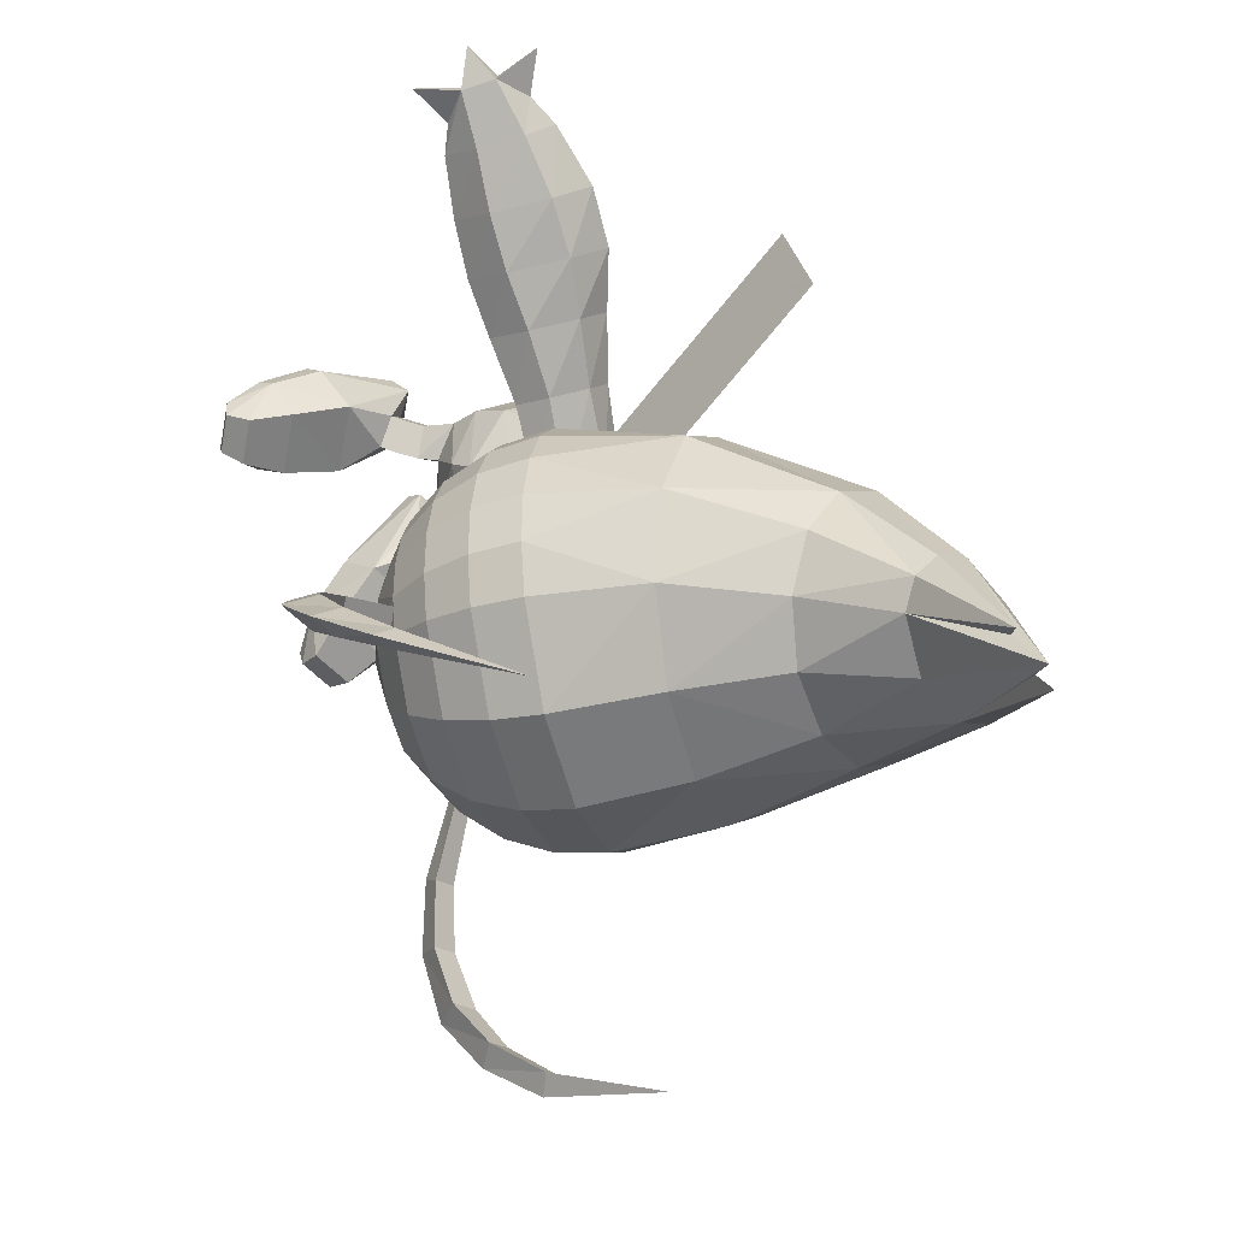
<metadata>
{"format":"obj","ext":"obj","renderer":"f3d","projection":"perspective","resolution":1024,"background":"white","views":[{"elev":-58.7,"azim":-74.8,"up":"+Z"}]}
</metadata>
<code>
o cerebi
v -0.3399 0.7693 -3.397
v 0 0.5412 -3.168
v 0 0.8129 -3.289
v 0 0.2229 -3.165
v 0.4841 0.3227 -3.339
v -0.4841 0.3227 -3.339
v -0.5596 0.7929 -3.627
v -0.3399 0.9859 -3.774
v -0.4841 0.8047 -4.179
v 0.6846 0.5637 -3.759
v 0.5596 0.7929 -3.627
v 0.4841 0.8047 -4.179
v 0 1.063 -4.077
v 0.3399 0.9859 -3.774
v 0.3399 0.7693 -3.397
v 0 0.9045 -4.353
v 0 1.018 -3.498
v -0.173 0.9826 -3.519
v 0.173 0.9826 -3.519
v 0 1.095 -3.781
v -0.6846 0.5637 -3.759
v 0.7396 0.2992 -3.98
v 0.524 0.635 -4.382
v -0.524 0.635 -4.382
v -0.7396 0.2992 -3.98
v 0 0.7741 -4.549
v 0.524 -0.0366 -3.578
v -0.524 -0.0366 -3.578
v 0 -0.1757 -3.411
v -0.4579 -0.3269 -4.109
v -0.5789 -0.1198 -4.487
v -0.4093 -0.4209 -4.239
v 0 -0.5653 -4.12
v 0.4579 -0.3269 -4.109
v 0.4579 0.3279 -4.65
v 0.4093 0.199 -4.751
v 0 0.3491 -4.874
v -0.4093 0.199 -4.751
v -0.4579 0.3279 -4.65
v 0.5789 -0.1198 -4.487
v 0.4093 -0.4209 -4.239
v -0.367 -0.4474 -4.69
v -0.367 -0.1249 -4.873
v -0.2215 -0.08584 -4.937
v -0.3154 0.1134 -4.828
v -0.5446 -0.1437 -4.53
v 0.367 -0.1249 -4.873
v 0.367 -0.4474 -4.69
v 0.2215 -0.08584 -4.937
v 0.3154 0.1134 -4.828
v 0 0.04242 -4.947
v 0.5446 -0.1437 -4.53
v 0.3154 -0.5315 -4.462
v 0 -0.616 -4.563
v 0.2215 -0.5336 -4.696
v -0.3154 -0.5315 -4.462
v -0.2215 -0.5336 -4.696
v -1.007 -0.4903 -4.507
v -1.063 -0.1815 -4.617
v -1.025 0.1021 -4.524
v -0.8998 -0.1704 -4.264
v -0.8956 -0.6062 -4.271
v -1.409 -0.7389 -4.083
v -1.395 -0.2066 -4.017
v -1.523 0.1777 -4.288
v -1.59 -0.1595 -4.465
v -1.54 -0.5591 -4.376
v -2.006 -0.6098 -4.264
v -2.039 -0.1117 -4.316
v -1.956 0.2323 -4.084
v -1.84 -0.2503 -3.821
v -1.882 -0.8811 -3.966
v -2.464 -0.5921 -4.126
v -2.473 -0.09782 -4.14
v -2.39 0.2223 -3.895
v -2.313 -0.2813 -3.684
v -2.37 -0.8869 -3.862
v -2.932 -0.5067 -3.919
v -2.927 -0.1189 -3.931
v -2.864 0.1619 -3.748
v -2.877 -0.7323 -3.719
v -2.826 -0.2734 -3.588
v -3.089 0.07158 -3.689
v -3.292 -0.1061 -3.558
v -3.125 -0.5965 -3.661
v -3.354 -0.393 -3.732
v -3.308 -0.3878 -3.546
v -3.339 -0.1114 -3.744
v -3.459 -0.7481 -3.573
v -3.605 -0.2305 -3.551
v -3.406 0.2643 -3.615
v 0 0.02347 -5.303
v -0.3057 -0.2571 -5.282
v 0 -0.2428 -4.293
v 0 -0.5377 -5.262
v 0.3057 -0.2571 -5.282
v -0.9712 0.9617 -6.961
v -0.793 0.9915 -7.192
v -0.9712 0.6886 -7.411
v -1.189 0.6521 -7.128
v -1.373 -0.324 -5.763
v -1.121 -0.3661 -5.437
v -1.083 0.04587 -5.422
v -1.327 0.08654 -5.737
v 0.2052 1.238 -7.133
v 0.2903 1.334 -6.64
v 0.5607 1.212 -6.929
v -0.5607 1.212 -6.929
v 0.793 0.9915 -7.192
v 0.2903 1.029 -7.48
v 0.2052 1.042 -5.613
v 0.2903 0.751 -5.331
v 0.5607 0.7653 -5.442
v 0.3555 0.7342 -7.763
v 0.9712 0.6886 -7.411
v 0.766 1.166 -6.576
v 0.2903 1.26 -6.065
v 0.766 1.113 -6.169
v -0.766 1.166 -6.576
v -1.083 0.9271 -6.693
v -1.121 0.8899 -6.405
v 1.083 0.8526 -6.117
v 1.121 0.8899 -6.405
v 1.327 0.283 -7.256
v 1.083 0.3236 -7.571
v 1.189 0.6521 -7.128
v 1.083 0.9271 -6.693
v 0.9712 0.9617 -6.961
v -0.5607 0.7653 -5.442
v -0.2052 1.042 -5.613
v -0.5607 1.068 -5.817
v -1.586 -0.2223 -6.549
v -1.532 -0.275 -6.142
v -1.48 0.1339 -6.103
v -1.532 0.1847 -6.496
v 1.48 0.2356 -6.89
v 1.532 -0.1697 -6.956
v 1.373 -0.1207 -7.335
v 1.586 -0.2223 -6.549
v 1.532 0.1847 -6.496
v 0.3965 0.3745 -7.964
v 0.793 -0.3984 -5.187
v 1.121 -0.3661 -5.437
v 1.083 0.04587 -5.422
v 0.766 0.01465 -5.181
v -1.327 0.5185 -6.095
v -1.373 0.5641 -6.447
v 1.327 0.5185 -6.095
v 1.373 0.5641 -6.447
v -1.327 0.6097 -6.8
v 0.9712 0.4396 -5.484
v 0.6867 0.4116 -5.268
v 1.327 0.6097 -6.8
v 0.9712 0.818 -5.849
v 0.793 0.7882 -5.619
v 1.189 0.476 -5.766
v 0.5607 1.068 -5.817
v 1.327 0.08654 -5.737
v 1.48 0.1339 -6.103
v 1.373 -0.324 -5.763
v 1.532 -0.275 -6.142
v -0.9712 0.818 -5.849
v -1.083 0.8526 -6.117
v -1.189 0.476 -5.766
v 0.3555 0.394 -5.132
v -0.9712 0.4396 -5.484
v 0.3965 -0.004968 -5.029
v -0.2903 0.751 -5.331
v 0.4105 -0.4188 -5.03
v -0.793 0.7882 -5.619
v 1.121 -0.07856 -7.661
v -0.2903 1.029 -7.48
v -0.2052 1.238 -7.133
v -0.2903 1.334 -6.64
v -0.766 1.113 -6.169
v -0.3555 0.7342 -7.763
v -0.2903 1.26 -6.065
v -0.793 -0.3984 -5.187
v -0.4105 -0.4188 -5.03
v -0.3965 -0.004968 -5.029
v -0.766 0.01465 -5.181
v -1.48 0.2356 -6.89
v -1.532 -0.1697 -6.956
v -0.3555 0.394 -5.132
v -0.6867 0.4116 -5.268
v -0.3965 0.3745 -7.964
v -0.4105 -0.02593 -8.068
v -1.121 -0.07856 -7.661
v -1.083 0.3236 -7.571
v -1.327 0.283 -7.256
v -1.373 -0.1207 -7.335
v 0.4105 -0.02593 -8.068
v -0.3841 -1.577 -5.541
v 0.3841 -1.577 -5.541
v 1.049 -1.486 -5.884
v 1.433 -1.328 -6.477
v 1.433 -1.146 -7.163
v 1.049 -0.9889 -7.756
v -1.049 -0.9889 -7.756
v -1.433 -1.146 -7.163
v -1.433 -1.328 -6.477
v -1.049 -1.486 -5.884
v 0.3841 -0.898 -8.099
v -0.3841 -0.898 -8.099
v -0.3936 -2.732 -6.679
v 0.143 -2.777 -6.691
v 0.1885 -1.845 -8.18
v -0.3482 -1.8 -8.168
v 0.6138 -2.692 -6.901
v 0.8927 -2.498 -7.253
v -1.11 -2.329 -7.208
v -0.8522 -2.568 -6.868
v 0.9049 -2.248 -7.652
v -1.098 -2.079 -7.607
v -0.819 -1.885 -7.958
v 0.6471 -2.009 -7.991
v 0.3177 -2.975 -8.304
v -0.9002 -2.734 -8.19
v -0.9205 -2.909 -8.036
v 0.1166 -3.269 -8.002
v 0.2974 -3.15 -8.15
v 0.1721 -2.791 -8.421
v -0.7749 -3.093 -7.918
v -0.3393 -3.269 -7.883
v -0.2635 -2.615 -8.456
v -0.7194 -2.614 -8.338
v -0.7573 -3.463 -9.381
v -0.7636 -3.265 -8.956
v -0.4687 -3.36 -9.026
v -0.4589 -3.461 -9.234
v -0.9118 -3.314 -9.126
v 1.146 1.26 -7.484
v 0.724 0.9775 -7.019
v 0.7948 1.058 -6.897
v 1.239 1.373 -7.319
v 1.297 1.173 -7.391
v 0.8405 0.9102 -6.947
v 1.429 1.337 -7.903
v 1.578 1.481 -7.766
v 1.604 1.236 -7.795
v 1.631 1.231 -8.351
v 1.823 1.12 -8.232
v 1.845 1.39 -8.282
v 1.753 0.98 -8.729
v 1.959 1.09 -8.745
v 1.907 0.8912 -8.634
v 1.97 0.6355 -9.188
v 1.803 0.5671 -9.128
v 1.908 0.506 -9.063
v 1.726 -0.3467 -9.711
v -1.239 1.373 -7.319
v -0.7948 1.058 -6.897
v -0.724 0.9775 -7.019
v -1.146 1.26 -7.484
v -0.8405 0.9102 -6.947
v -1.297 1.173 -7.39
v -1.577 1.474 -7.771
v -1.426 1.329 -7.905
v -1.601 1.228 -7.797
v -1.63 1.226 -8.355
v -1.843 1.384 -8.284
v -1.822 1.114 -8.235
v -1.913 0.8936 -8.642
v -1.964 1.095 -8.749
v -1.759 0.9824 -8.737
v -1.806 0.5686 -9.133
v -1.973 0.6363 -9.193
v -1.912 0.5075 -9.067
v -1.728 -0.3462 -9.714
v 1.063 -0.1815 -4.617
v 1.007 -0.4903 -4.507
v 1.025 0.1021 -4.524
v 0.8998 -0.1704 -4.264
v 0.8956 -0.6062 -4.271
v 1.54 -0.5591 -4.376
v 1.59 -0.1595 -4.465
v 1.523 0.1777 -4.288
v 1.395 -0.2066 -4.017
v 1.409 -0.7389 -4.083
v 1.882 -0.8811 -3.966
v 1.84 -0.2503 -3.821
v 2.006 -0.6098 -4.264
v 2.039 -0.1117 -4.316
v 1.956 0.2323 -4.084
v 2.473 -0.09783 -4.14
v 2.464 -0.5921 -4.126
v 2.39 0.2223 -3.895
v 2.313 -0.2813 -3.684
v 2.37 -0.8869 -3.862
v 2.927 -0.12 -3.934
v 2.932 -0.5077 -3.919
v 2.866 0.1622 -3.752
v 2.877 -0.7319 -3.718
v 2.828 -0.2719 -3.59
v 3.295 -0.1055 -3.563
v 3.091 0.07176 -3.694
v 3.355 -0.3937 -3.736
v 3.126 -0.5962 -3.662
v 3.309 -0.3871 -3.55
v 3.34 -0.1121 -3.749
v 3.461 -0.7472 -3.575
v 3.607 -0.2306 -3.557
v 3.408 0.2642 -3.623
v -0.1928 -0.3421 -4.016
v -0.0335 -0.5126 -4.702
v -1.449 -2.376 -4.567
v -1.609 -2.205 -3.881
v 1.449 -2.376 -4.567
v 0.0335 -0.5126 -4.702
v 0.1928 -0.3421 -4.016
v 1.609 -2.205 -3.881
v 0.2738 1.15 -3.505
v 0.4523 1.046 -3.333
v 0.5789 1.041 -3.568
v 0.4023 1.147 -3.753
v 0.4795 1.11 -3.304
v 0.3164 1.247 -3.467
v 0.4578 1.279 -3.704
v 0.6215 1.137 -3.53
v 0.5256 1.427 -3.661
v 0.6873 1.293 -3.481
v 0.3815 1.404 -3.423
v 0.5459 1.272 -3.255
v 0.2808 1.369 -3.079
v 0.3442 1.503 -2.95
v 0.7317 1.312 -2.916
v 0.6674 1.179 -3.044
v 0.7687 1.48 -2.874
v 0.6856 1.612 -2.919
v 0.4691 1.627 -2.9
v 0.4992 2.071 -3.538
v 1.22 1.718 -3.472
v 0.9951 1.532 -3.764
v 0.474 1.787 -3.81
v 1.238 1.866 -3.334
v 0.6801 2.142 -3.385
v 0.9557 2.067 -3.303
v 1.374 2.061 -3.803
v 1.373 2.183 -3.7
v 0.6886 2.399 -3.867
v 0.7105 2.155 -4.082
v 1.177 1.927 -4.041
v 1.039 2.571 -4.116
v 0.9374 2.412 -4.206
v 1.016 2.601 -3.963
v 1.192 2.473 -3.844
v 1.363 2.431 -3.931
v 1.281 2.244 -4.175
v 1.335 2.427 -4.089
v 0.8365 2.445 -3.747
v 1.125 2.363 -3.664
v -0.4545 1.056 -3.341
v -0.2726 1.153 -3.516
v -0.5777 1.043 -3.578
v -0.3975 1.141 -3.764
v -0.3149 1.251 -3.482
v -0.4815 1.122 -3.315
v -0.4526 1.275 -3.722
v -0.62 1.142 -3.544
v -0.6873 1.293 -3.481
v -0.5256 1.427 -3.661
v -0.3815 1.404 -3.423
v -0.5459 1.272 -3.255
v -0.4992 2.083 -3.522
v -1.22 1.73 -3.457
v -0.9951 1.532 -3.764
v -0.474 1.787 -3.81
v -0.6592 2.131 -3.393
v -1.217 1.855 -3.342
v -0.9348 2.056 -3.311
v -0.3442 1.503 -2.95
v -0.2808 1.369 -3.079
v -0.6674 1.179 -3.044
v -0.7317 1.312 -2.916
v -0.4691 1.627 -2.9
v -0.6856 1.612 -2.919
v -0.7687 1.48 -2.874
v -0.6886 2.399 -3.867
v -0.8296 2.442 -3.748
v -1.374 2.062 -3.803
v -1.177 1.927 -4.041
v -0.7105 2.155 -4.082
v -0.9374 2.412 -4.206
v -1.366 2.18 -3.7
v -1.363 2.431 -3.931
v -1.281 2.244 -4.175
v -1.335 2.427 -4.089
v -1.192 2.473 -3.844
v -1.016 2.601 -3.963
v -1.039 2.571 -4.116
v -1.118 2.36 -3.665
f 3 17 18
f 1 3 18
f 17 3 15
f 19 17 15
f 19 15 313
f 312 19 313
f 14 19 312
f 315 14 312
f 316 317 312
f 313 316 312
f 317 318 315
f 312 317 315
f 322 320 318
f 317 322 318
f 18 8 355
f 353 18 355
f 356 357 352
f 353 356 352
f 362 363 357
f 356 362 357
f 11 313 15
f 11 314 313
f 14 314 11
f 14 315 314
f 314 316 313
f 314 319 316
f 315 319 314
f 315 318 319
f 321 318 320
f 321 319 318
f 323 319 321
f 323 316 319
f 322 316 323
f 322 317 316
f 328 329 330
f 339 332 338
f 339 335 332
f 351 335 339
f 351 337 335
f 350 337 351
f 350 336 337
f 340 336 350
f 340 331 336
f 341 333 334
f 341 342 333
f 344 342 341
f 344 348 342
f 343 348 344
f 343 349 348
f 345 349 343
f 345 347 349
f 345 346 347
f 352 18 353
f 352 1 18
f 354 1 352
f 7 1 354
f 355 7 354
f 355 8 7
f 355 356 353
f 355 358 356
f 354 358 355
f 354 359 358
f 352 359 354
f 352 357 359
f 361 359 360
f 361 358 359
f 362 358 361
f 362 356 358
f 363 360 359
f 357 363 359
f 379 364 378
f 379 368 364
f 391 368 379
f 391 370 368
f 384 370 391
f 384 369 370
f 380 369 384
f 380 365 369
f 381 367 366
f 381 382 367
f 386 382 381
f 386 383 382
f 387 383 386
f 387 390 383
f 385 390 387
f 385 389 390
f 329 336 330
f 329 337 336
f 328 337 329
f 328 335 337
f 351 345 350
f 351 346 345
f 339 346 351
f 339 347 346
f 326 324 327
f 326 325 324
f 328 325 326
f 328 330 325
f 371 373 372
f 371 374 373
f 375 374 371
f 375 377 374
f 20 18 17
f 20 8 18
f 19 20 17
f 19 14 20
f 28 30 29
f 28 25 30
f 31 30 25
f 25 39 31
f 24 39 25
f 24 26 39
f 34 27 29
f 34 22 27
f 40 22 34
f 40 35 22
f 23 22 35
f 35 26 23
f 338 347 339
f 338 349 347
f 348 349 338
f 338 342 348
f 333 342 338
f 338 332 333
f 327 333 332
f 327 321 333
f 323 321 327
f 327 324 323
f 322 323 324
f 324 334 322
f 331 334 324
f 331 340 334
f 341 334 340
f 340 344 341
f 343 344 340
f 340 345 343
f 350 345 340
f 325 331 324
f 325 330 331
f 336 331 330
f 332 326 327
f 332 328 326
f 335 328 332
f 334 320 322
f 334 333 320
f 321 320 333
f 3 1 2
f 2 15 3
f 5 15 2
f 5 11 15
f 10 11 5
f 10 12 11
f 14 11 12
f 12 13 14
f 16 13 12
f 16 9 13
f 8 13 9
f 8 20 13
f 14 13 20
f 2 4 5
f 2 6 4
f 1 6 2
f 1 7 6
f 21 6 7
f 7 9 21
f 8 9 7
f 23 10 22
f 23 12 10
f 26 12 23
f 26 16 12
f 9 16 26
f 26 24 9
f 21 9 24
f 24 25 21
f 28 21 25
f 28 6 21
f 29 6 28
f 29 4 6
f 5 4 29
f 29 27 5
f 10 5 27
f 27 22 10
f 372 364 371
f 372 367 364
f 362 367 372
f 362 361 367
f 366 367 361
f 361 360 366
f 373 366 360
f 373 365 366
f 374 365 373
f 374 377 365
f 369 365 377
f 377 376 369
f 375 376 377
f 375 368 376
f 364 368 375
f 375 371 364
f 363 373 360
f 363 372 373
f 362 372 363
f 367 378 364
f 367 382 378
f 383 378 382
f 383 390 378
f 389 378 390
f 389 379 378
f 388 379 389
f 388 391 379
f 384 391 388
f 388 385 384
f 389 385 388
f 380 366 365
f 380 381 366
f 386 381 380
f 380 387 386
f 385 387 380
f 380 384 385
f 370 376 368
f 370 369 376
f 100 98 99
f 100 97 98
f 150 97 100
f 150 120 97
f 147 120 150
f 147 121 120
f 146 121 147
f 146 163 121
f 164 163 146
f 164 162 163
f 166 162 164
f 166 170 162
f 185 170 166
f 185 129 170
f 103 101 102
f 103 104 101
f 166 104 103
f 166 164 104
f 105 106 107
f 109 105 107
f 109 110 105
f 115 110 109
f 115 114 110
f 125 114 115
f 125 141 114
f 171 141 125
f 171 192 141
f 106 117 118
f 116 106 118
f 177 174 119
f 175 177 119
f 115 124 125
f 115 126 124
f 109 126 115
f 109 128 126
f 134 132 133
f 134 135 132
f 146 135 134
f 146 147 135
f 138 136 137
f 138 124 136
f 171 124 138
f 171 125 124
f 136 139 137
f 136 140 139
f 153 140 136
f 153 149 140
f 127 149 153
f 127 123 149
f 144 142 143
f 144 145 142
f 151 145 144
f 151 152 145
f 155 152 151
f 155 113 152
f 148 123 122
f 148 149 123
f 159 149 148
f 159 140 149
f 161 140 159
f 161 139 140
f 153 128 127
f 153 126 128
f 136 126 153
f 136 124 126
f 151 154 155
f 151 156 154
f 144 156 151
f 144 158 156
f 143 158 144
f 143 160 158
f 148 158 159
f 148 156 158
f 122 156 148
f 122 154 156
f 161 159 158
f 160 161 158
f 167 152 165
f 167 145 152
f 169 145 167
f 169 142 145
f 108 174 173
f 172 108 173
f 172 98 108
f 176 98 172
f 176 99 98
f 186 99 176
f 186 189 99
f 187 189 186
f 187 188 189
f 180 178 179
f 180 181 178
f 184 181 180
f 184 185 181
f 135 183 132
f 135 182 183
f 147 182 135
f 147 150 182
f 181 102 178
f 181 103 102
f 185 103 181
f 185 166 103
f 134 164 146
f 134 104 164
f 133 104 134
f 133 101 104
f 150 100 190
f 182 150 190
f 189 100 99
f 189 190 100
f 188 190 189
f 188 191 190
f 191 183 182
f 190 191 182
f 97 108 98
f 97 119 108
f 120 119 97
f 120 121 119
f 175 119 121
f 121 163 175
f 162 175 163
f 162 131 175
f 170 131 162
f 170 129 131
f 130 131 129
f 130 177 131
f 175 131 177
f 174 108 119
f 116 107 106
f 116 128 107
f 127 128 116
f 116 123 127
f 118 123 116
f 118 122 123
f 154 122 118
f 118 157 154
f 117 157 118
f 117 111 157
f 113 157 111
f 113 155 157
f 154 157 155
f 128 109 107
f 45 31 38
f 45 46 31
f 60 46 45
f 60 61 46
f 65 61 60
f 65 64 61
f 70 64 65
f 70 71 64
f 75 71 70
f 75 76 71
f 80 76 75
f 80 82 76
f 83 82 80
f 83 84 82
f 52 36 40
f 52 50 36
f 273 50 52
f 273 272 50
f 278 272 273
f 278 277 272
f 281 277 278
f 281 284 277
f 288 284 281
f 288 287 284
f 294 287 288
f 294 292 287
f 295 292 294
f 295 296 292
f 53 40 41
f 53 52 40
f 274 52 53
f 274 273 52
f 279 273 274
f 279 278 273
f 280 278 279
f 280 281 278
f 289 281 280
f 289 288 281
f 293 288 289
f 293 294 288
f 298 294 293
f 298 299 294
f 33 53 41
f 33 55 53
f 54 55 33
f 57 32 56
f 57 33 32
f 54 33 57
f 55 54 57
f 57 44 49
f 55 57 49
f 46 32 31
f 46 56 32
f 61 56 46
f 61 62 56
f 64 62 61
f 64 63 62
f 71 63 64
f 71 72 63
f 76 72 71
f 76 77 72
f 82 77 76
f 82 81 77
f 87 81 82
f 87 85 81
f 58 43 42
f 58 59 43
f 67 59 58
f 67 66 59
f 68 66 67
f 68 69 66
f 73 69 68
f 73 74 69
f 78 74 73
f 78 79 74
f 86 79 78
f 86 88 79
f 59 45 43
f 59 60 45
f 66 60 59
f 66 65 60
f 69 65 66
f 69 70 65
f 74 70 69
f 74 75 70
f 79 75 74
f 79 80 75
f 88 80 79
f 88 83 80
f 62 42 56
f 62 58 42
f 63 58 62
f 63 67 58
f 72 67 63
f 72 68 67
f 77 68 72
f 77 73 68
f 81 73 77
f 81 78 73
f 85 78 81
f 85 86 78
f 173 110 172
f 173 105 110
f 174 105 173
f 174 106 105
f 177 106 174
f 177 117 106
f 130 117 177
f 130 111 117
f 167 179 169
f 167 180 179
f 165 180 167
f 165 184 180
f 114 172 110
f 114 176 172
f 141 176 114
f 141 186 176
f 192 186 141
f 192 187 186
f 47 271 48
f 47 270 271
f 50 270 47
f 50 272 270
f 271 53 48
f 271 274 53
f 275 274 271
f 275 279 274
f 282 279 275
f 282 280 279
f 286 280 282
f 286 289 280
f 291 289 286
f 291 293 289
f 297 293 291
f 297 298 293
f 270 275 271
f 270 276 275
f 272 276 270
f 272 277 276
f 276 282 275
f 276 283 282
f 277 283 276
f 277 284 283
f 283 286 282
f 283 285 286
f 284 285 283
f 284 287 285
f 285 291 286
f 285 290 291
f 287 290 285
f 287 292 290
f 300 292 296
f 300 290 292
f 297 290 300
f 297 291 290
f 32 30 31
f 32 33 30
f 29 30 33
f 33 34 29
f 41 34 33
f 41 40 34
f 39 38 31
f 39 37 38
f 26 37 39
f 26 35 37
f 36 37 35
f 36 50 37
f 51 37 50
f 51 45 37
f 44 45 51
f 44 43 45
f 42 43 44
f 44 57 42
f 56 42 57
f 40 36 35
f 45 38 37
f 51 49 44
f 51 50 49
f 47 49 50
f 47 48 49
f 55 49 48
f 48 53 55
f 84 87 82
f 84 90 87
f 88 90 84
f 88 86 90
f 87 90 86
f 86 89 87
f 85 89 86
f 85 87 89
f 299 295 294
f 299 302 295
f 297 302 299
f 297 300 302
f 295 302 300
f 300 303 295
f 296 303 300
f 296 295 303
f 91 88 84
f 91 83 88
f 84 83 91
f 301 297 299
f 301 298 297
f 299 298 301
f 93 94 92
f 93 95 94
f 96 94 95
f 96 92 94
f 194 169 179
f 193 194 179
f 204 192 203
f 204 187 192
f 199 187 204
f 199 188 187
f 171 198 203
f 192 171 203
f 194 142 169
f 194 195 142
f 143 142 195
f 195 160 143
f 196 160 195
f 196 161 160
f 139 161 196
f 196 197 139
f 137 139 197
f 197 138 137
f 198 138 197
f 198 171 138
f 199 191 188
f 199 200 191
f 183 191 200
f 200 132 183
f 201 132 200
f 201 133 132
f 101 133 201
f 201 202 101
f 102 101 202
f 202 178 102
f 193 178 202
f 193 179 178
f 234 232 233
f 234 235 232
f 237 235 234
f 237 236 235
f 233 236 237
f 233 232 236
f 237 234 233
f 235 238 232
f 235 239 238
f 236 239 235
f 236 240 239
f 232 240 236
f 232 238 240
f 242 238 241
f 242 240 238
f 243 240 242
f 243 239 240
f 241 239 243
f 241 238 239
f 243 244 241
f 243 245 244
f 242 245 243
f 242 246 245
f 241 246 242
f 241 244 246
f 248 245 247
f 248 244 245
f 249 244 248
f 249 246 244
f 247 246 249
f 247 245 246
f 253 251 252
f 253 254 251
f 255 254 253
f 255 256 254
f 252 256 255
f 252 251 256
f 253 252 255
f 254 257 251
f 254 258 257
f 256 258 254
f 256 259 258
f 251 259 256
f 251 257 259
f 261 258 260
f 261 257 258
f 262 257 261
f 262 259 257
f 260 259 262
f 260 258 259
f 261 263 262
f 261 264 263
f 260 264 261
f 260 265 264
f 262 265 260
f 262 263 265
f 267 265 266
f 267 264 265
f 268 264 267
f 268 263 264
f 266 263 268
f 266 265 263
f 247 250 248
f 247 249 250
f 248 250 249
f 266 269 267
f 266 268 269
f 267 269 268
f 306 304 305
f 306 307 304
f 310 308 309
f 310 311 308
f 111 112 113
f 112 152 113
f 112 165 152
f 168 165 112
f 168 184 165
f 129 184 168
f 129 185 184
f 112 111 130
f 168 112 130
f 129 168 130
f 212 193 202
f 212 205 193
f 223 205 212
f 223 224 205
f 227 224 223
f 227 220 224
f 229 220 227
f 228 227 223
f 216 203 198
f 216 207 203
f 222 207 216
f 222 225 207
f 227 225 222
f 227 226 225
f 228 226 227
f 229 227 222
f 207 204 203
f 207 208 204
f 225 208 207
f 225 226 208
f 215 208 226
f 215 204 208
f 199 204 215
f 215 214 199
f 218 214 215
f 218 211 214
f 219 211 218
f 219 212 211
f 223 212 219
f 219 231 223
f 218 231 219
f 218 226 231
f 215 226 218
f 214 200 199
f 214 211 200
f 201 200 211
f 211 202 201
f 212 202 211
f 228 231 226
f 228 223 231
f 205 206 193
f 205 224 206
f 220 206 224
f 220 209 206
f 221 209 220
f 221 210 209
f 217 210 221
f 217 213 210
f 216 213 217
f 216 198 213
f 197 213 198
f 197 210 213
f 196 210 197
f 196 195 210
f 209 210 195
f 195 194 209
f 206 209 194
f 194 193 206
f 217 222 216
f 217 230 222
f 221 230 217
f 221 220 230
f 229 230 220
f 229 222 230

</code>
